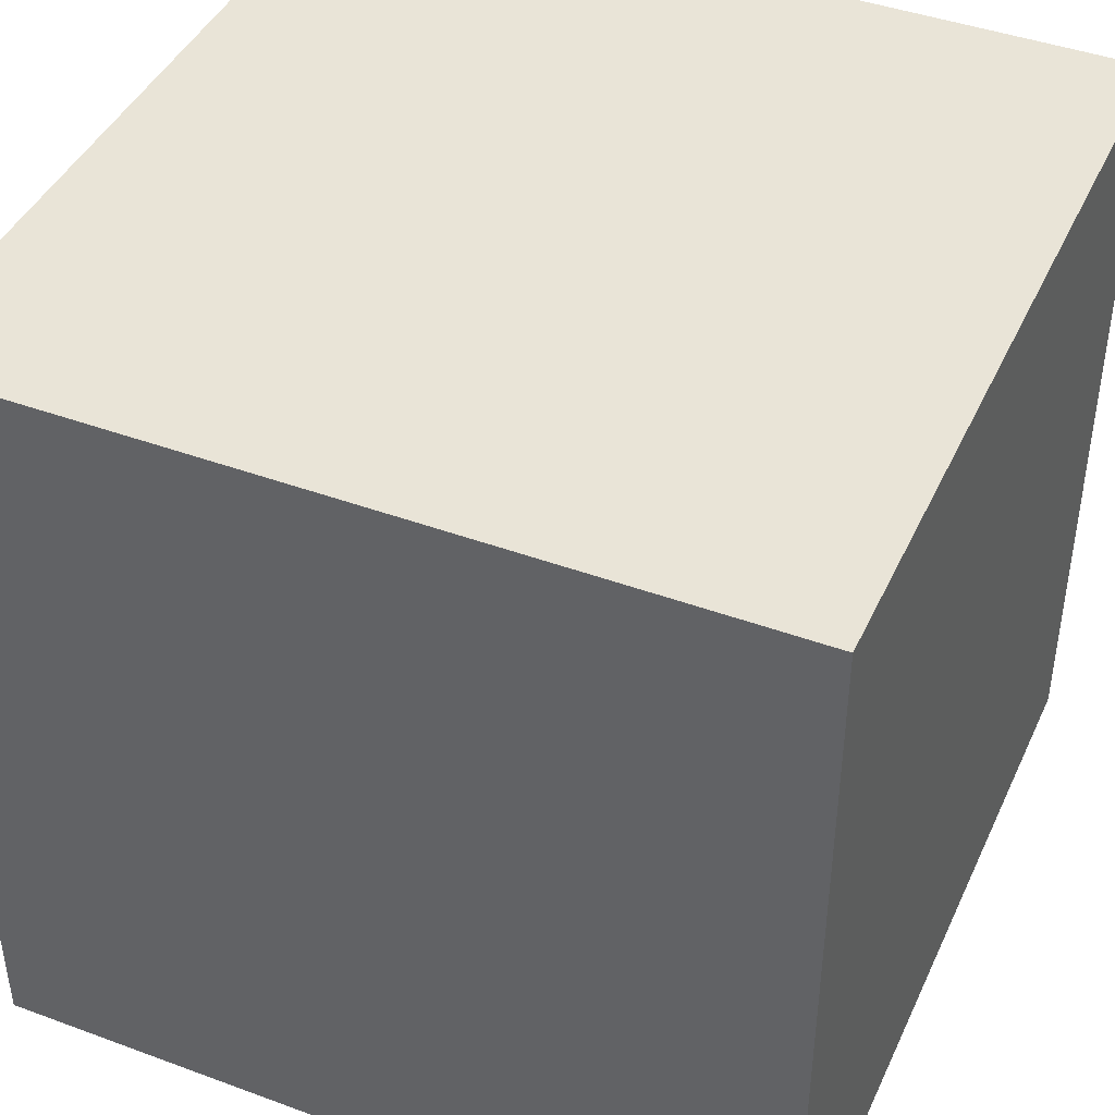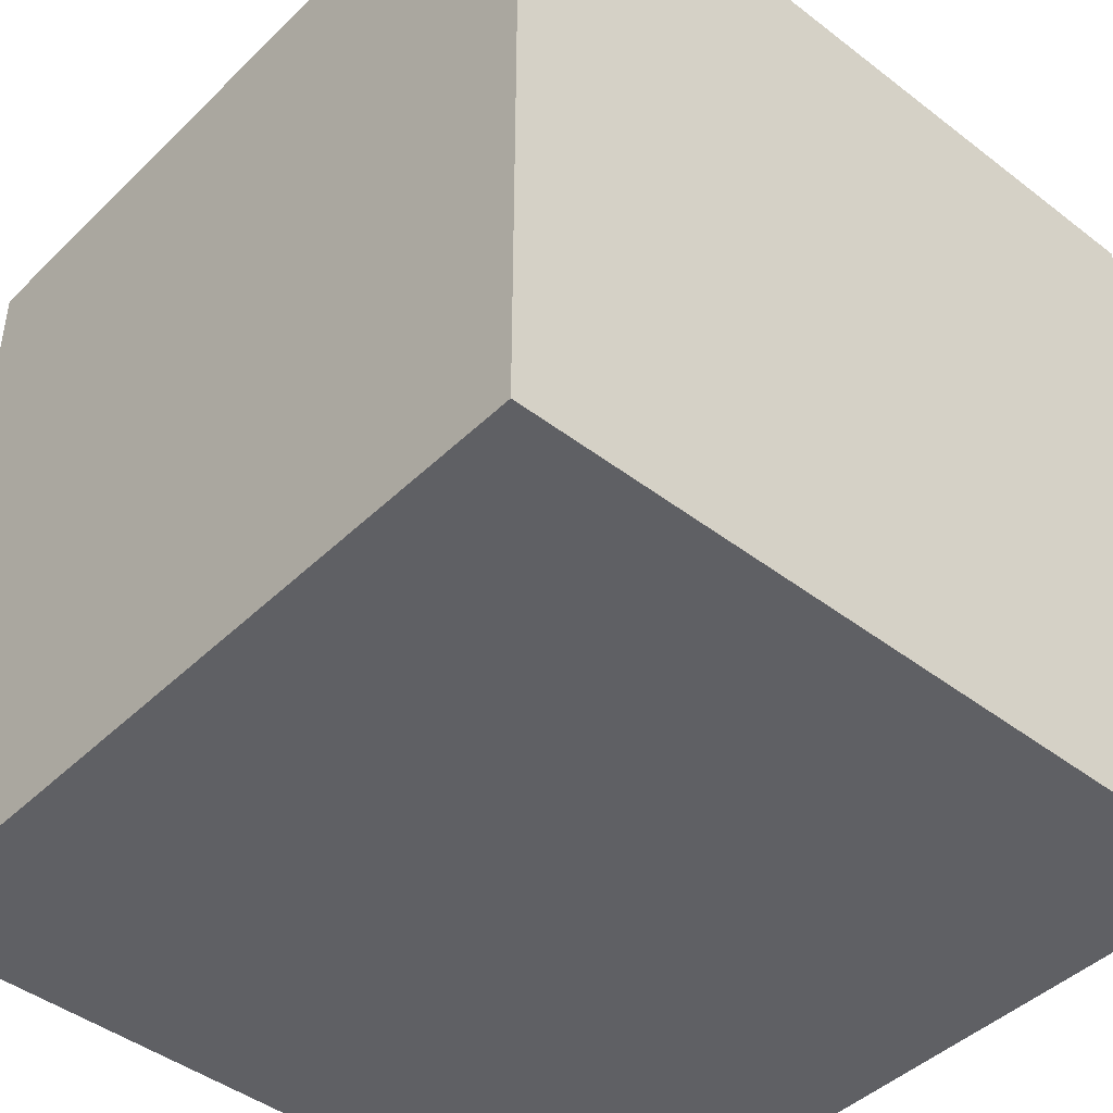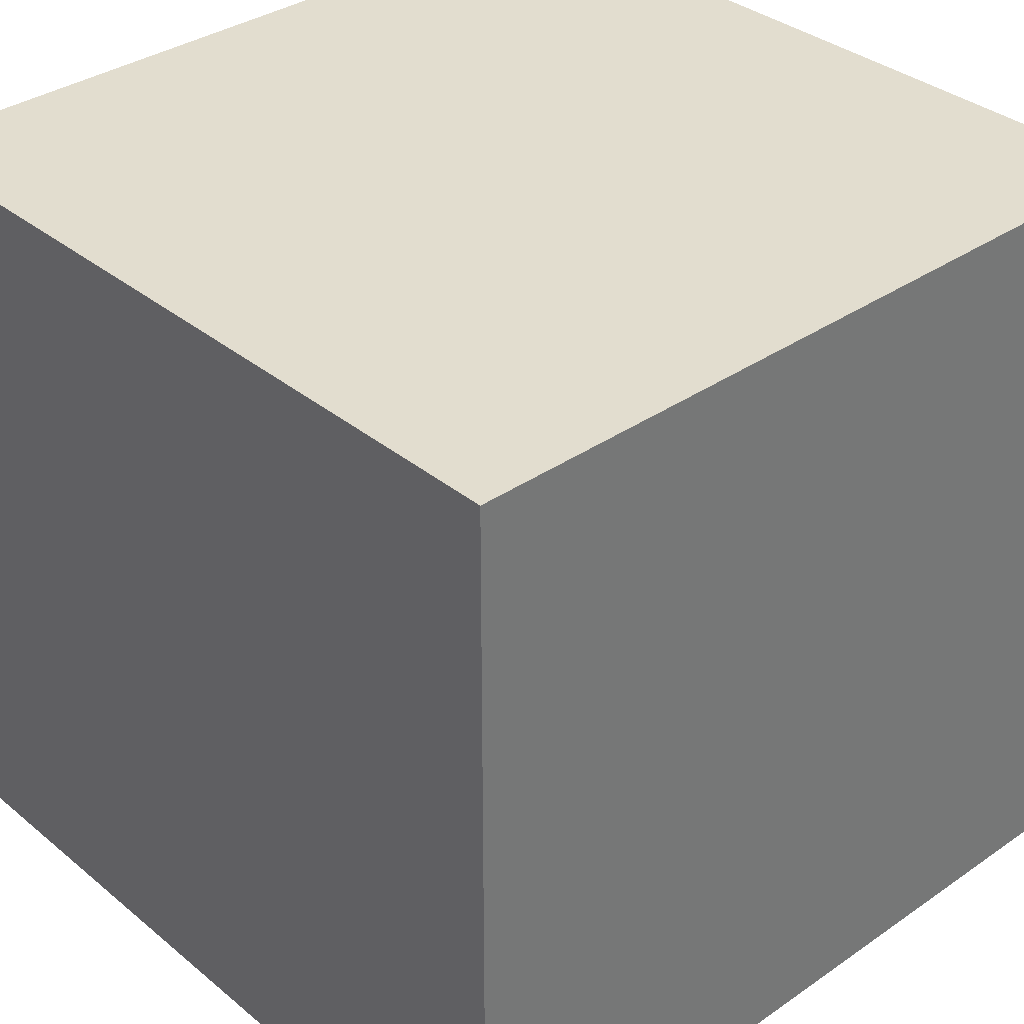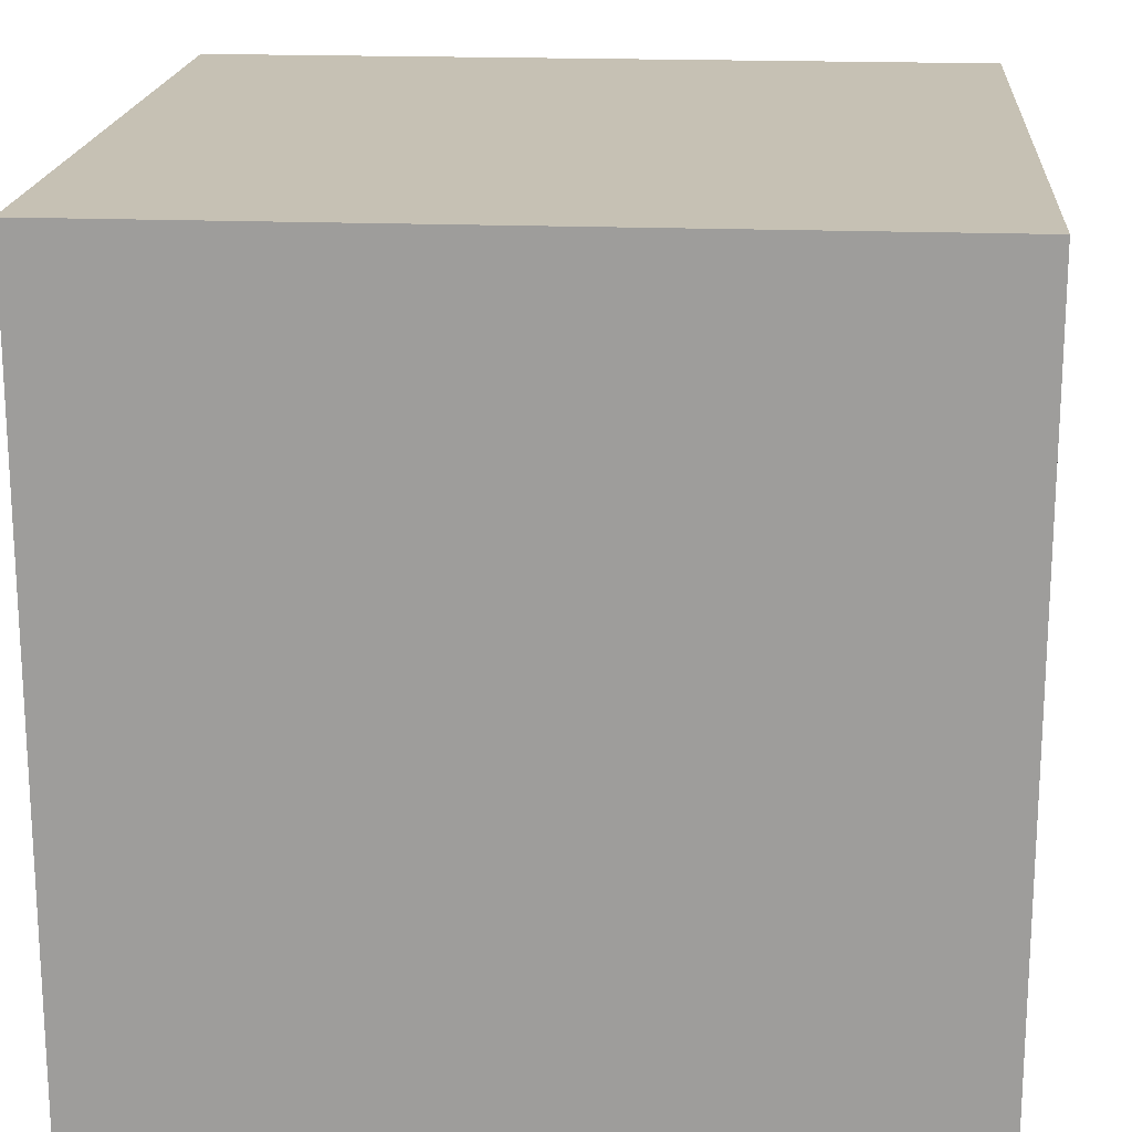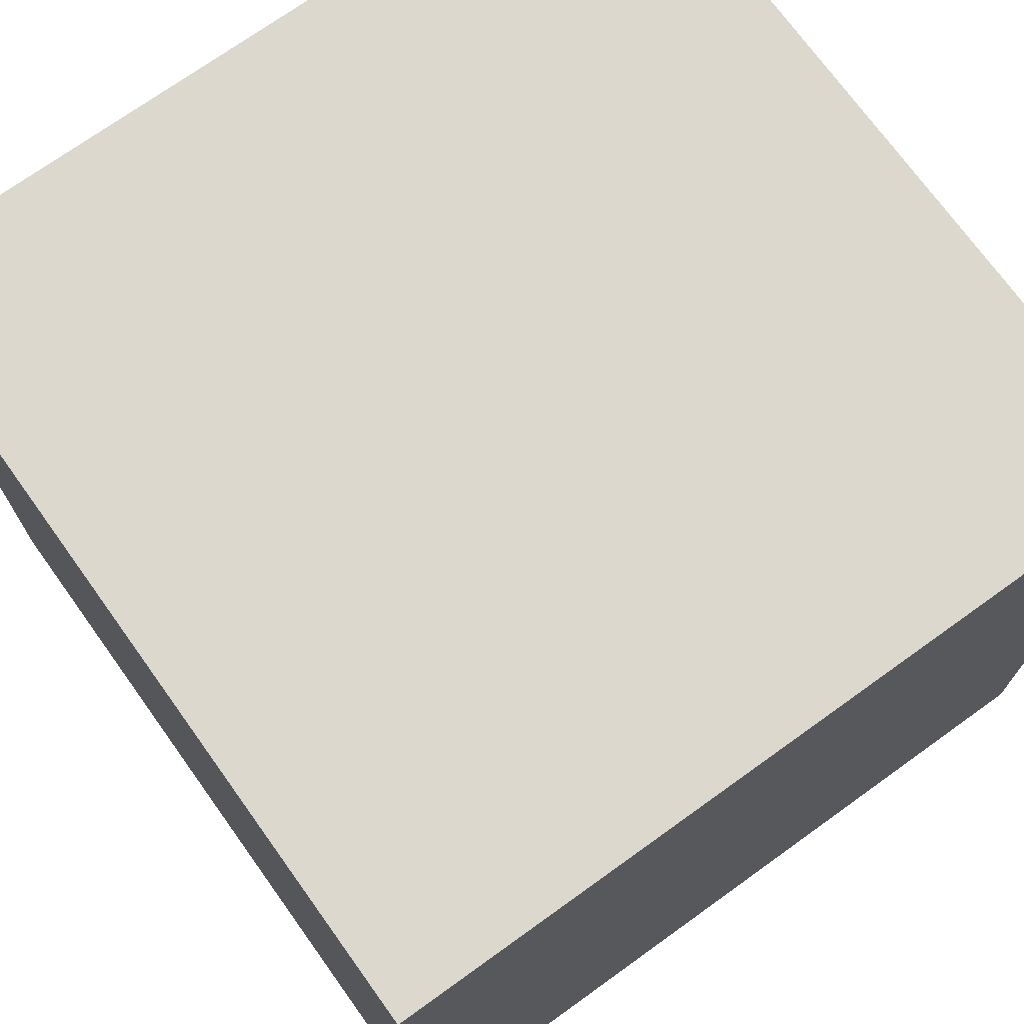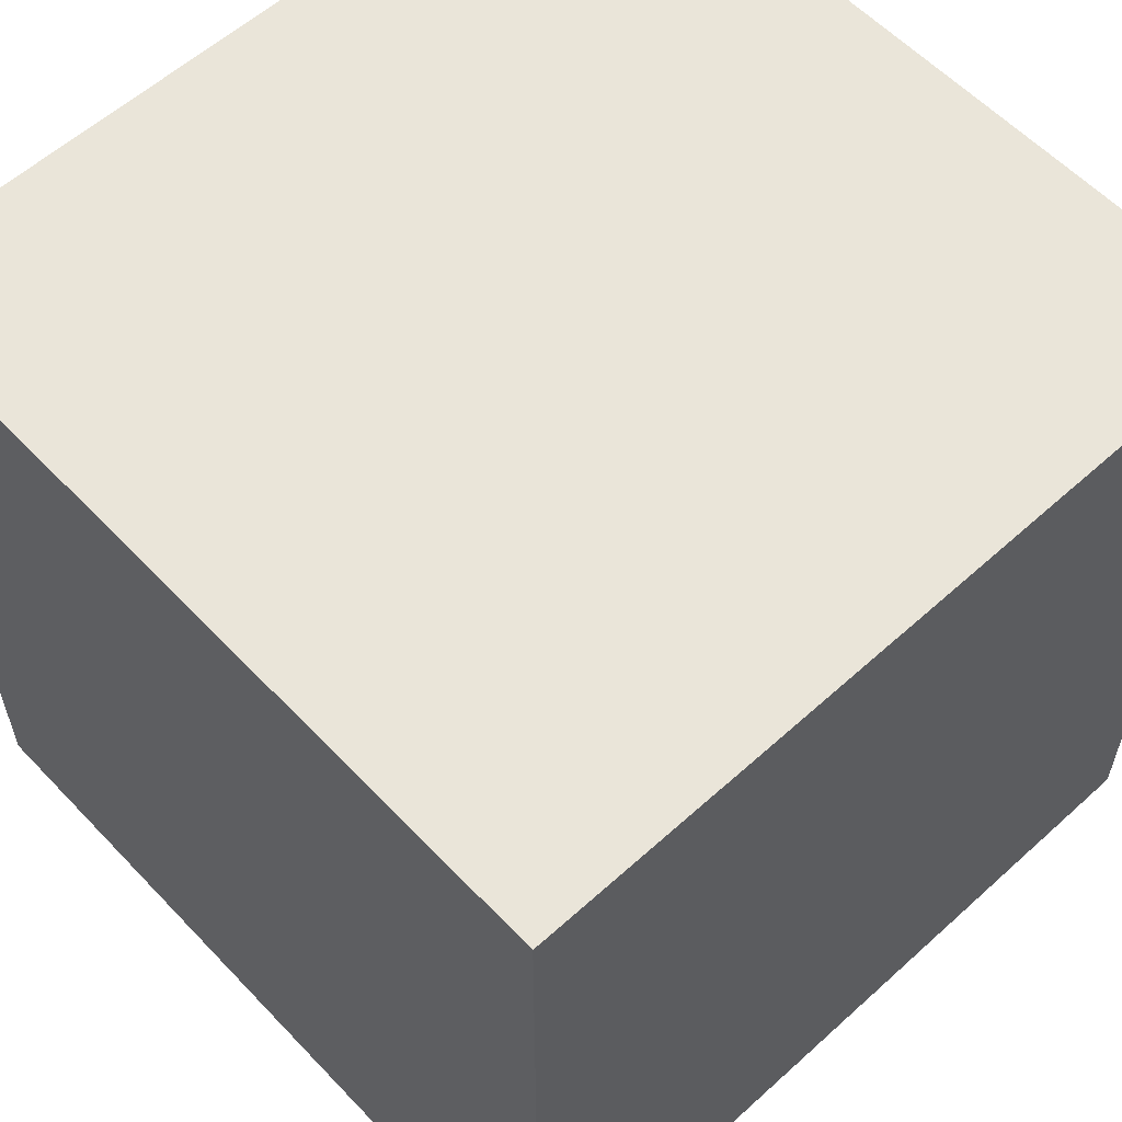
<metadata>
{"format":"obj","ext":"obj","renderer":"f3d","projection":"perspective","resolution":1024,"background":"white","views":[{"elev":43.0,"azim":113.6,"up":"+Y"},{"elev":-44.4,"azim":138.2,"up":"+Z"},{"elev":34.9,"azim":137.4,"up":"+Z"},{"elev":18.6,"azim":4.4,"up":"+Z"},{"elev":72.4,"azim":-125.7,"up":"+Y"},{"elev":58.5,"azim":-133.0,"up":"+Z"}]}
</metadata>
<code>
v -4 0 -3
v -4 0 -4
v -4 1 -3
v -4 1 -4
v -3 0 -3
v -3 0 -4
v -3 1 -3
v -3 1 -4
v -4 0 -3
v -4 1 -3
v -3 0 -3
v -3 1 -3
v -4 0 -4
v -4 1 -4
v -3 0 -4
v -3 1 -4
v -4 0 -3
v -3 0 -3
v -4 0 -4
v -3 0 -4
v -4 1 -3
v -3 1 -3
v -4 1 -4
v -3 1 -4
f 3 2 1
f 4 2 3
f 5 6 7
f 7 6 8
f 11 10 9
f 12 10 11
f 13 14 15
f 15 14 16
f 19 18 17
f 20 18 19
f 21 22 23
f 23 22 24

</code>
